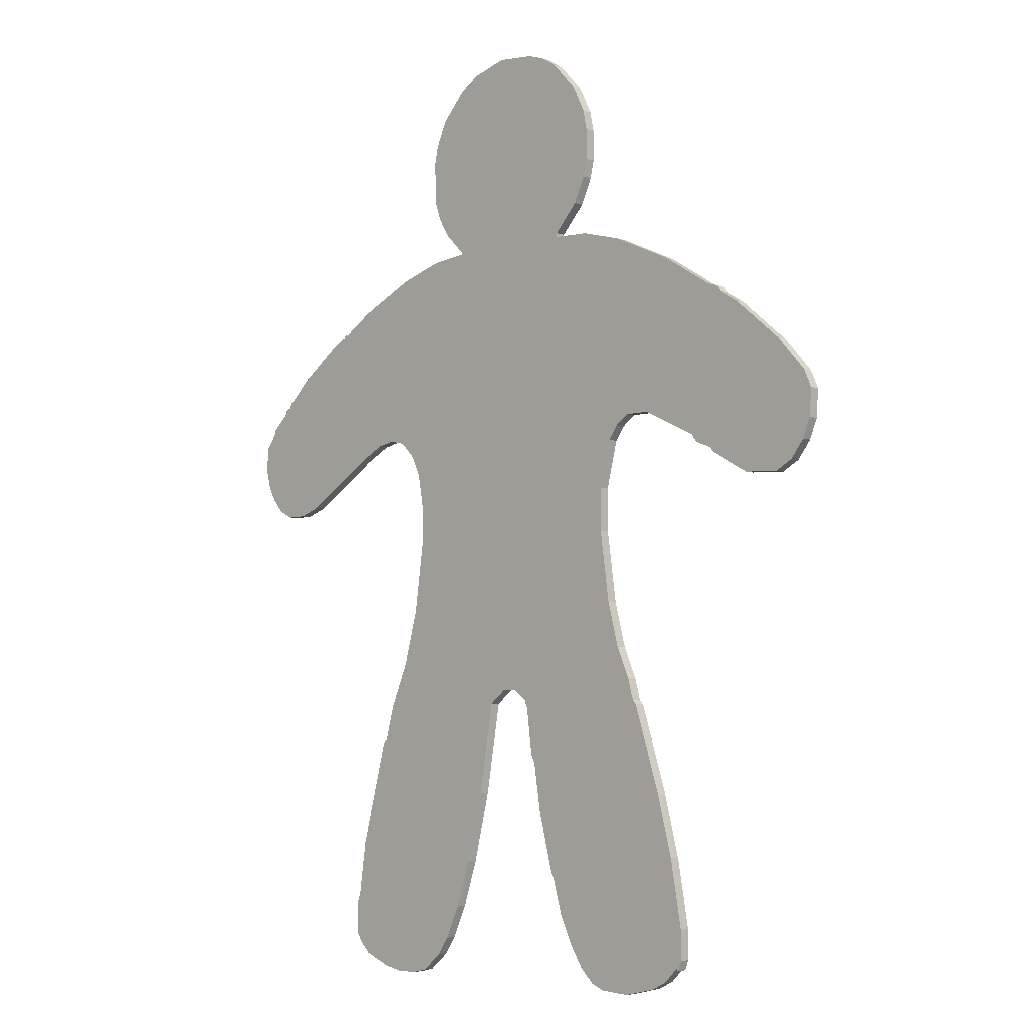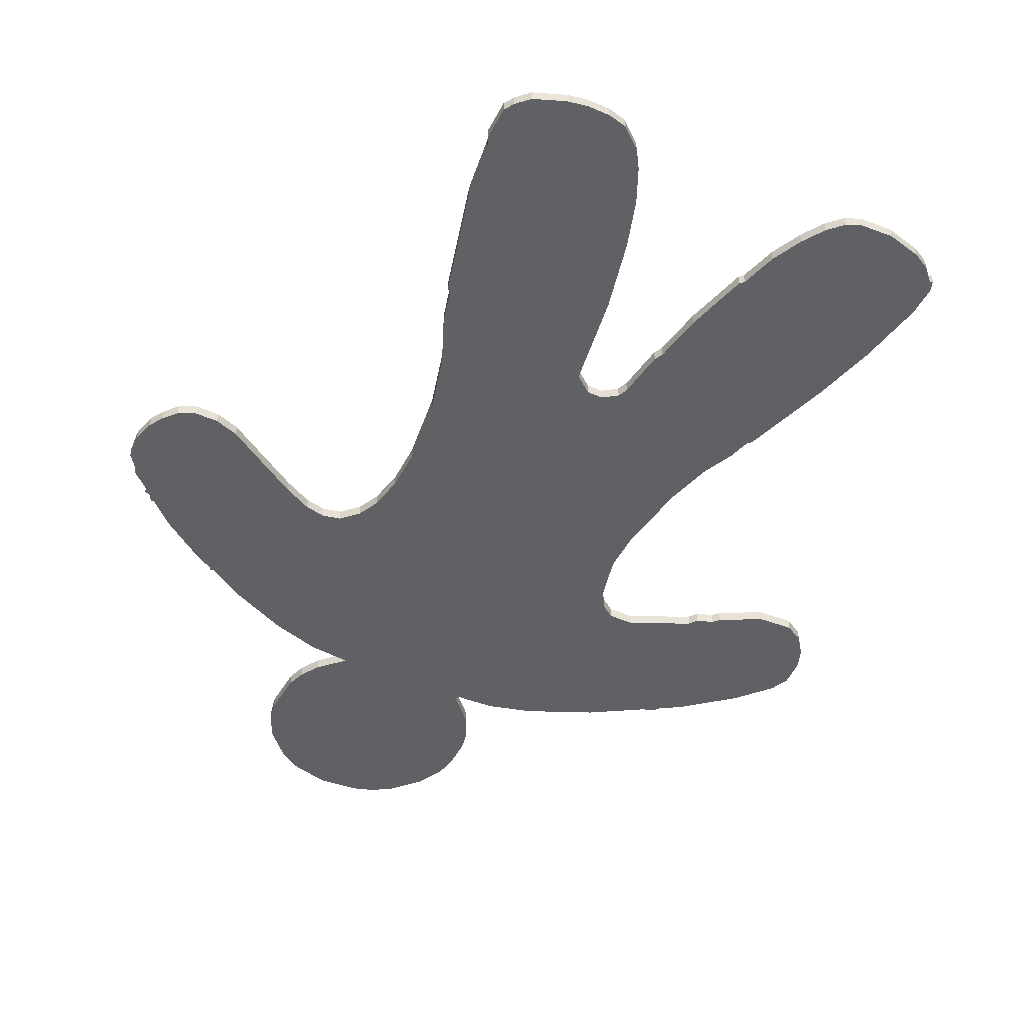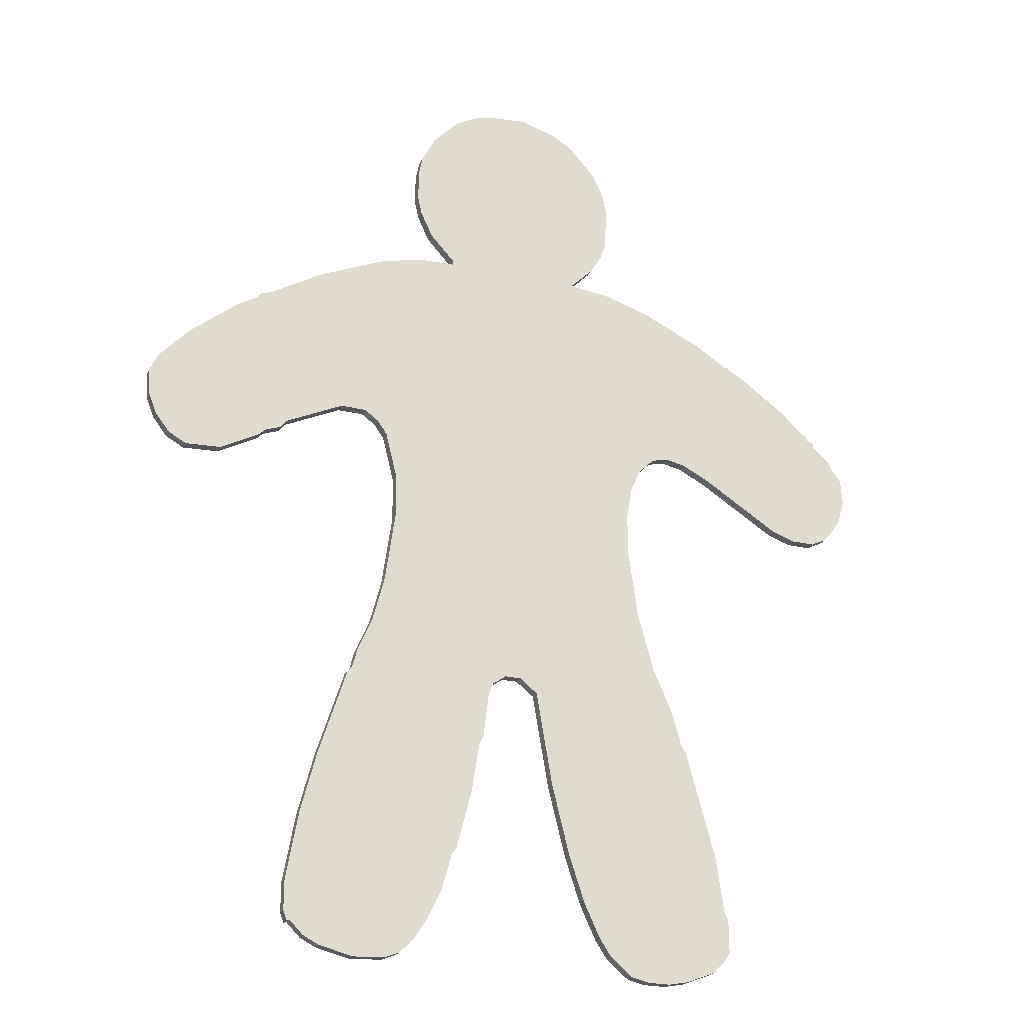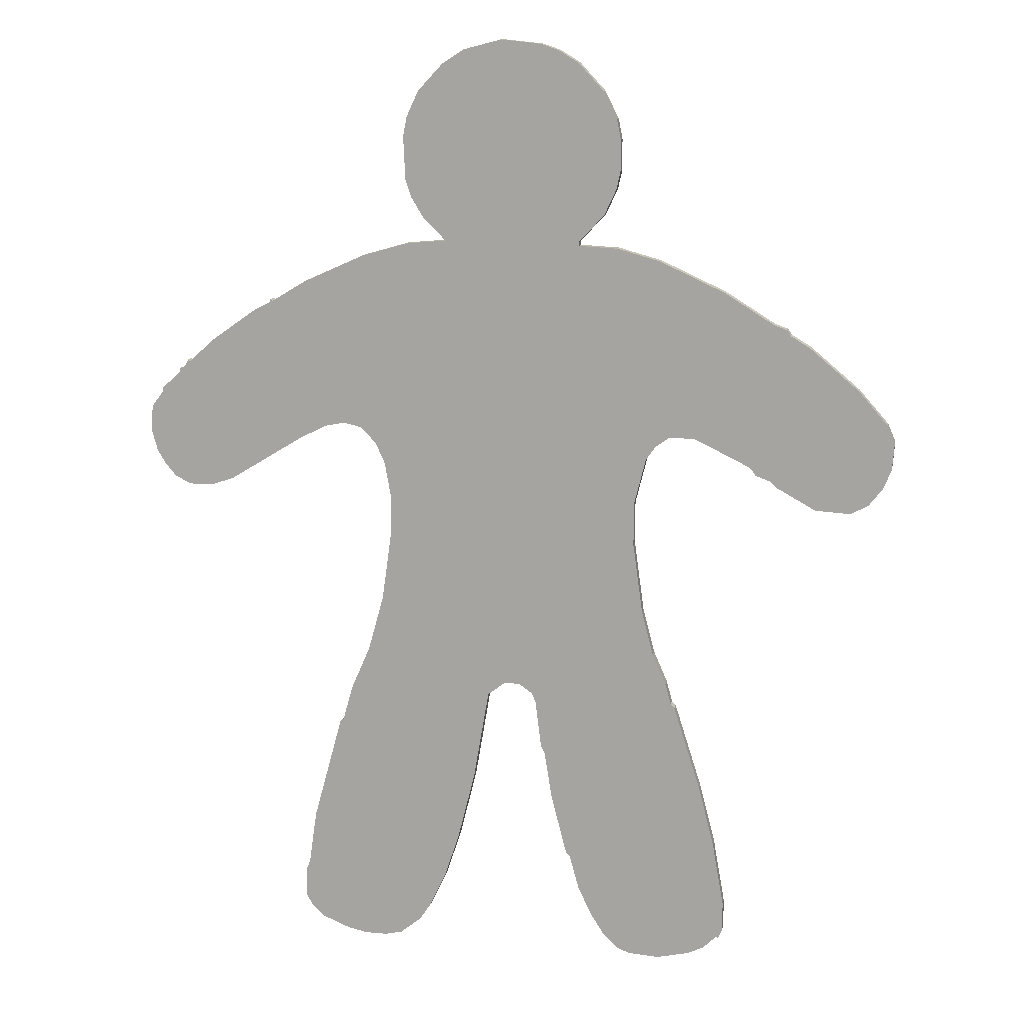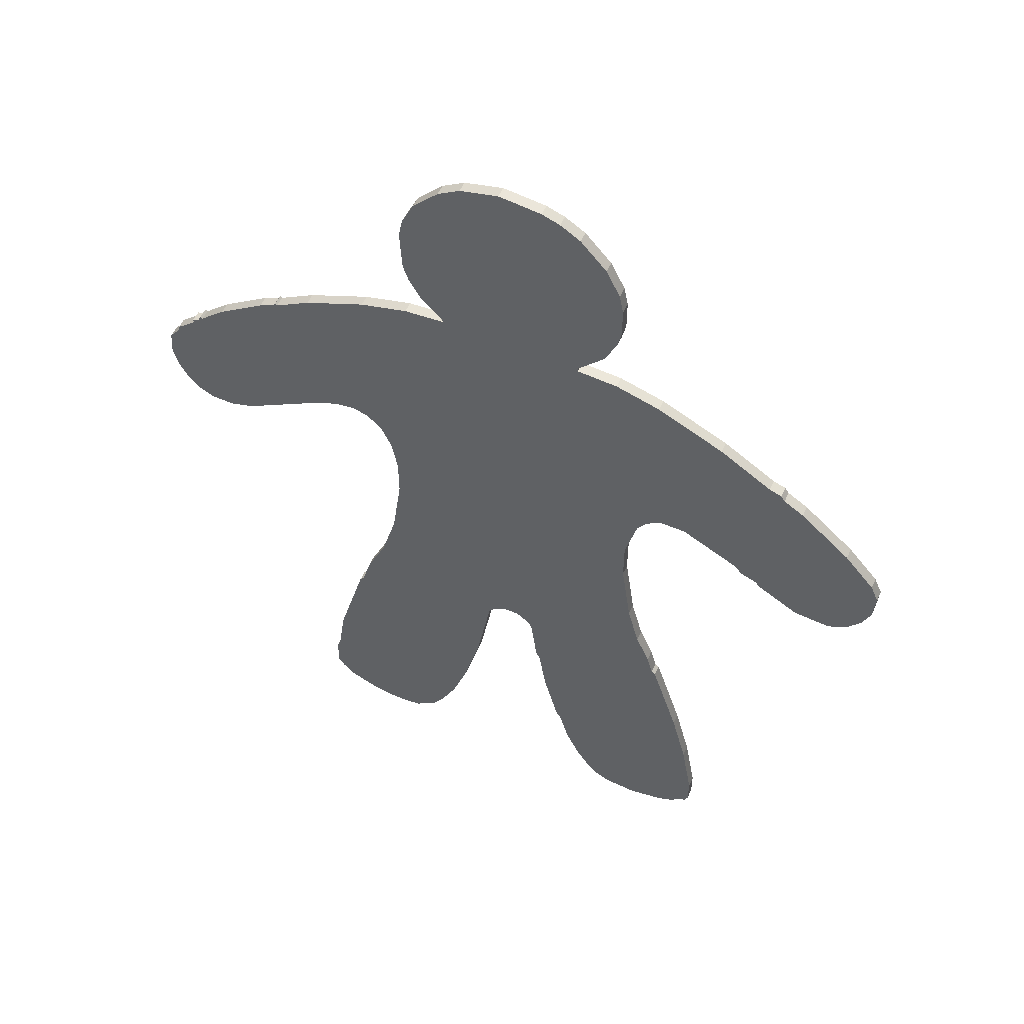
<metadata>
{"format":"obj","ext":"obj","renderer":"f3d","projection":"perspective","resolution":1024,"background":"white","views":[{"elev":-5.3,"azim":44.1,"up":"+Y"},{"elev":-47.1,"azim":-26.4,"up":"+Z"},{"elev":-24.4,"azim":158.9,"up":"+Y"},{"elev":13.4,"azim":11.7,"up":"+Y"},{"elev":55.3,"azim":24.5,"up":"+Y"}]}
</metadata>
<code>
o Object.1
v 49.02 124.5 1.38
v 49.28 124.5 1.38
v 54.36 124 1.38
v 56.64 123.2 1.38
v 59.18 121.7 1.38
v 62.48 118.1 1.38
v 64.26 114.6 1.38
v 64.77 112 1.38
v 64.77 107.9 1.38
v 64.26 105.7 1.38
v 62.74 102.4 1.38
v 59.44 98.81 1.38
v 59.44 98.3 1.38
v 64.52 98.04 1.38
v 70.1 96.52 1.38
v 78.49 92.71 1.38
v 85.09 88.65 1.38
v 86.61 88.14 1.38
v 87.12 87.38 1.38
v 89.66 85.85 1.38
v 96.01 80.52 1.38
v 99.82 76.2 1.38
v 100.8 73.91 1.38
v 100.6 70.36 1.38
v 99.57 67.82 1.38
v 97.79 65.53 1.38
v 95.5 64.26 1.38
v 90.93 64.52 1.38
v 85.85 67.31 1.38
v 85.09 68.07 1.38
v 83.06 68.83 1.38
v 82.3 69.85 1.38
v 74.93 73.41 1.38
v 71.63 73.41 1.38
v 69.85 72.14 1.38
v 68.58 70.36 1.38
v 67.06 64.26 1.38
v 67.06 58.67 1.38
v 68.33 49.53 1.38
v 69.85 43.69 1.38
v 71.63 39.62 1.38
v 72.39 36.83 1.38
v 72.9 36.32 1.38
v 76.45 25.15 1.38
v 78.49 17.27 1.38
v 80.01 8.636 1.38
v 80.01 4.826 1.38
v 79.5 3.556 1.38
v 79.25 3.81 1.38
v 77.47 2.032 1.38
v 75.44 1.016 1.38
v 71.12 0 1.38
v 67.06 0.254 1.38
v 65.28 1.016 1.38
v 63.5 2.794 1.38
v 61.72 5.588 1.38
v 59.94 9.398 1.38
v 58.67 13.97 1.38
v 58.17 14.48 1.38
v 56.13 22.35 1.38
v 55.12 28.7 1.38
v 54.61 29.72 1.38
v 53.85 35.81 1.38
v 53.34 37.08 1.38
v 51.56 38.35 1.38
v 49.53 38.35 1.38
v 47.24 36.58 1.38
v 45.21 24.64 1.38
v 42.93 15.49 1.38
v 40.89 9.398 1.38
v 38.86 5.08 1.38
v 37.34 2.794 1.38
v 34.54 0.508 1.38
v 32.26 0 1.38
v 29.46 0 1.38
v 26.92 0.508 1.38
v 23.11 2.032 1.38
v 21.59 3.556 1.38
v 20.83 4.826 1.38
v 20.83 8.89 1.38
v 21.34 10.16 1.38
v 22.35 17.27 1.38
v 26.16 31.24 1.38
v 26.67 31.75 1.38
v 27.94 36.32 1.38
v 30.48 42.16 1.38
v 32.51 49.53 1.38
v 33.78 58.67 1.38
v 33.78 64.01 1.38
v 33.02 68.33 1.38
v 31.75 71.12 1.38
v 29.72 73.15 1.38
v 27.43 73.66 1.38
v 24.89 73.15 1.38
v 21.34 71.37 1.38
v 11.43 65.28 1.38
v 8.382 64.26 1.38
v 5.334 64.26 1.38
v 3.302 65.28 1.38
v 1.778 67.06 1.38
v 0.762 68.83 1.38
v 0 71.63 1.38
v 0.254 74.93 1.38
v 1.778 76.96 1.38
v 1.778 77.47 1.38
v 4.318 79.76 1.38
v 4.318 80.26 1.38
v 5.08 80.52 1.38
v 5.588 81.53 1.38
v 5.842 81.28 1.38
v 9.144 84.33 1.38
v 15.24 88.65 1.38
v 17.27 89.66 1.38
v 17.53 90.17 1.38
v 17.78 89.92 1.38
v 22.35 92.71 1.38
v 30.23 96.27 1.38
v 36.32 98.04 1.38
v 41.66 98.55 1.38
v 38.61 101.6 1.38
v 37.08 104.1 1.38
v 36.32 106.4 1.38
v 36.07 112 1.38
v 36.58 114.6 1.38
v 38.1 117.9 1.38
v 41.4 121.4 1.38
v 44.2 123.2 1.38
v 49.02 124.5 0
v 49.28 124.5 0
v 54.36 124 0
v 56.64 123.2 0
v 59.18 121.7 0
v 62.48 118.1 0
v 64.26 114.6 0
v 64.77 112 0
v 64.77 107.9 0
v 64.26 105.7 0
v 62.74 102.4 0
v 59.44 98.81 0
v 59.44 98.3 0
v 64.52 98.04 0
v 70.1 96.52 0
v 78.49 92.71 0
v 85.09 88.65 0
v 86.61 88.14 0
v 87.12 87.38 0
v 89.66 85.85 0
v 96.01 80.52 0
v 99.82 76.2 0
v 100.8 73.91 0
v 100.6 70.36 0
v 99.57 67.82 0
v 97.79 65.53 0
v 95.5 64.26 0
v 90.93 64.52 0
v 85.85 67.31 0
v 85.09 68.07 0
v 83.06 68.83 0
v 82.3 69.85 0
v 74.93 73.41 0
v 71.63 73.41 0
v 69.85 72.14 0
v 68.58 70.36 0
v 67.06 64.26 0
v 67.06 58.67 0
v 68.33 49.53 0
v 69.85 43.69 0
v 71.63 39.62 0
v 72.39 36.83 0
v 72.9 36.32 0
v 76.45 25.15 0
v 78.49 17.27 0
v 80.01 8.636 0
v 80.01 4.826 0
v 79.5 3.556 0
v 79.25 3.81 0
v 77.47 2.032 0
v 75.44 1.016 0
v 71.12 0 0
v 67.06 0.254 0
v 65.28 1.016 0
v 63.5 2.794 0
v 61.72 5.588 0
v 59.94 9.398 0
v 58.67 13.97 0
v 58.17 14.48 0
v 56.13 22.35 0
v 55.12 28.7 0
v 54.61 29.72 0
v 53.85 35.81 0
v 53.34 37.08 0
v 51.56 38.35 0
v 49.53 38.35 0
v 47.24 36.58 0
v 45.21 24.64 0
v 42.93 15.49 0
v 40.89 9.398 0
v 38.86 5.08 0
v 37.34 2.794 0
v 34.54 0.508 0
v 32.26 0 0
v 29.46 0 0
v 26.92 0.508 0
v 23.11 2.032 0
v 21.59 3.556 0
v 20.83 4.826 0
v 20.83 8.89 0
v 21.34 10.16 0
v 22.35 17.27 0
v 26.16 31.24 0
v 26.67 31.75 0
v 27.94 36.32 0
v 30.48 42.16 0
v 32.51 49.53 0
v 33.78 58.67 0
v 33.78 64.01 0
v 33.02 68.33 0
v 31.75 71.12 0
v 29.72 73.15 0
v 27.43 73.66 0
v 24.89 73.15 0
v 21.34 71.37 0
v 11.43 65.28 0
v 8.382 64.26 0
v 5.334 64.26 0
v 3.302 65.28 0
v 1.778 67.06 0
v 0.762 68.83 0
v 0 71.63 0
v 0.254 74.93 0
v 1.778 76.96 0
v 1.778 77.47 0
v 4.318 79.76 0
v 4.318 80.26 0
v 5.08 80.52 0
v 5.588 81.53 0
v 5.842 81.28 0
v 9.144 84.33 0
v 15.24 88.65 0
v 17.27 89.66 0
v 17.53 90.17 0
v 17.78 89.92 0
v 22.35 92.71 0
v 30.23 96.27 0
v 36.32 98.04 0
v 41.66 98.55 0
v 38.61 101.6 0
v 37.08 104.1 0
v 36.32 106.4 0
v 36.07 112 0
v 36.58 114.6 0
v 38.1 117.9 0
v 41.4 121.4 0
v 44.2 123.2 0
f 77 79 78
f 78 205 77
f 205 204 77
f 77 204 76
f 80 77 76
f 75 80 76
f 76 203 75
f 203 202 75
f 75 202 74
f 82 75 74
f 82 74 73
f 72 82 73
f 73 200 72
f 200 199 72
f 72 199 71
f 83 72 71
f 83 71 70
f 69 83 70
f 70 197 69
f 197 196 69
f 69 196 68
f 68 85 69
f 69 85 84
f 85 212 84
f 212 211 84
f 84 211 83
f 211 210 83
f 83 210 82
f 210 209 82
f 82 209 81
f 209 208 81
f 81 208 80
f 208 207 80
f 80 207 79
f 207 206 79
f 206 207 204
f 203 204 207
f 208 202 207
f 208 209 202
f 201 202 209
f 200 201 209
f 209 210 199
f 198 199 210
f 197 198 210
f 211 196 210
f 211 212 196
f 196 212 195
f 213 195 212
f 213 214 195
f 195 214 194
f 195 194 67
f 68 195 67
f 67 87 68
f 68 87 86
f 87 214 86
f 215 214 87
f 88 215 87
f 216 215 88
f 89 216 88
f 66 89 88
f 66 88 67
f 89 66 65
f 89 65 64
f 89 64 49
f 89 49 48
f 47 89 48
f 48 175 47
f 175 174 47
f 47 174 46
f 46 90 47
f 90 46 91
f 91 218 90
f 218 217 90
f 90 217 89
f 218 173 217
f 174 217 173
f 216 217 174
f 241 173 218
f 240 241 218
f 219 240 218
f 219 220 240
f 239 240 220
f 221 239 220
f 221 220 93
f 94 221 93
f 93 112 94
f 112 95 94
f 95 222 94
f 223 222 95
f 96 223 95
f 95 106 96
f 96 106 105
f 104 96 105
f 105 232 104
f 232 231 104
f 104 231 103
f 231 230 103
f 103 230 102
f 97 103 102
f 97 102 98
f 98 225 97
f 225 224 97
f 97 224 96
f 225 229 224
f 229 230 224
f 224 230 223
f 228 229 225
f 226 228 225
f 227 228 226
f 227 226 99
f 100 227 99
f 99 101 100
f 101 228 100
f 98 101 99
f 99 226 98
f 228 227 100
f 229 228 101
f 102 229 101
f 226 225 98
f 98 102 101
f 96 103 97
f 230 229 102
f 231 223 230
f 232 223 231
f 232 233 223
f 233 232 105
f 103 96 104
f 106 233 105
f 234 233 106
f 107 234 106
f 235 234 107
f 108 235 107
f 107 95 108
f 108 95 110
f 108 110 109
f 109 236 108
f 237 236 109
f 236 237 235
f 237 222 235
f 238 222 237
f 238 237 110
f 111 238 110
f 239 238 111
f 112 239 111
f 238 239 222
f 110 237 109
f 110 95 111
f 236 235 108
f 235 222 234
f 234 222 233
f 106 95 107
f 224 223 96
f 223 233 222
f 95 112 111
f 93 113 112
f 113 240 112
f 113 93 92
f 91 113 92
f 92 219 91
f 91 114 113
f 114 241 113
f 242 241 114
f 115 242 114
f 114 46 115
f 46 116 115
f 116 243 115
f 244 243 116
f 117 244 116
f 44 117 116
f 44 116 45
f 45 172 44
f 172 171 44
f 44 171 43
f 43 42 44
f 43 170 42
f 170 169 42
f 42 169 41
f 117 42 41
f 117 41 40
f 39 117 40
f 40 167 39
f 167 166 39
f 39 166 38
f 38 118 39
f 38 119 118
f 119 246 118
f 246 245 118
f 118 245 117
f 245 246 165
f 166 245 165
f 244 245 166
f 164 165 246
f 164 246 163
f 164 163 36
f 37 164 36
f 36 119 37
f 119 36 122
f 119 122 121
f 119 121 120
f 120 247 119
f 248 247 120
f 247 248 246
f 248 249 246
f 249 248 121
f 121 248 120
f 122 249 121
f 250 249 122
f 123 250 122
f 251 250 123
f 124 251 123
f 36 124 123
f 35 124 36
f 35 125 124
f 125 252 124
f 253 252 125
f 126 253 125
f 33 126 125
f 33 125 34
f 34 161 33
f 161 160 33
f 33 160 32
f 32 13 33
f 32 14 13
f 14 141 13
f 141 140 13
f 13 140 12
f 127 13 12
f 11 127 12
f 12 139 11
f 139 138 11
f 11 138 10
f 10 1 11
f 1 10 2
f 2 129 1
f 129 128 1
f 1 128 127
f 128 254 127
f 127 254 126
f 254 128 138
f 138 128 137
f 129 137 128
f 129 130 137
f 136 137 130
f 136 130 135
f 136 135 8
f 9 136 8
f 8 3 9
f 3 10 9
f 10 137 9
f 8 4 3
f 4 131 3
f 131 130 3
f 3 130 2
f 132 131 4
f 5 132 4
f 7 5 4
f 6 5 7
f 7 134 6
f 134 133 6
f 134 132 133
f 135 134 7
f 135 131 134
f 6 133 5
f 133 132 5
f 131 132 134
f 7 4 8
f 8 135 7
f 130 131 135
f 137 136 9
f 130 129 2
f 10 3 2
f 138 137 10
f 139 254 138
f 139 140 254
f 253 254 140
f 160 253 140
f 160 140 159
f 11 1 127
f 13 127 126
f 140 139 12
f 140 141 159
f 157 159 141
f 156 157 141
f 156 141 155
f 156 155 28
f 29 156 28
f 28 14 29
f 14 30 29
f 30 157 29
f 158 157 30
f 31 158 30
f 30 32 31
f 32 159 31
f 159 158 31
f 28 15 14
f 15 142 14
f 143 142 15
f 16 143 15
f 27 16 15
f 16 27 26
f 25 16 26
f 26 153 25
f 153 152 25
f 25 152 24
f 24 17 25
f 17 24 19
f 19 18 17
f 18 145 17
f 145 144 17
f 17 144 16
f 144 145 146
f 146 151 144
f 152 144 151
f 143 144 152
f 146 147 151
f 151 147 150
f 151 150 23
f 24 151 23
f 23 20 24
f 23 21 20
f 21 148 20
f 148 147 20
f 20 147 19
f 149 148 21
f 22 149 21
f 150 149 22
f 150 148 149
f 22 21 23
f 23 150 22
f 147 148 150
f 147 146 19
f 146 145 18
f 19 146 18
f 24 20 19
f 152 151 24
f 153 143 152
f 153 154 143
f 154 153 26
f 25 17 16
f 27 154 26
f 155 154 27
f 155 142 154
f 144 143 16
f 142 143 154
f 27 15 28
f 28 155 27
f 141 142 155
f 157 156 29
f 158 159 157
f 142 141 14
f 14 32 30
f 160 159 32
f 161 252 160
f 161 162 252
f 251 252 162
f 163 251 162
f 163 162 35
f 35 162 34
f 162 161 34
f 13 126 33
f 254 253 126
f 252 253 160
f 125 35 34
f 252 251 124
f 250 251 163
f 250 163 249
f 122 36 123
f 36 163 35
f 249 163 246
f 165 164 37
f 38 165 37
f 247 246 119
f 119 38 37
f 166 165 38
f 167 244 166
f 167 168 244
f 168 169 244
f 169 171 244
f 168 167 40
f 39 118 117
f 41 168 40
f 169 168 41
f 171 169 170
f 171 170 43
f 172 243 171
f 172 173 243
f 242 243 173
f 173 172 45
f 46 173 45
f 117 44 42
f 245 244 117
f 243 244 171
f 116 46 45
f 243 242 115
f 222 221 94
f 93 220 92
f 221 222 239
f 240 239 112
f 220 219 92
f 241 240 113
f 242 173 241
f 219 218 91
f 91 46 114
f 174 173 46
f 175 216 174
f 175 176 216
f 176 191 216
f 191 192 216
f 192 193 216
f 193 192 65
f 192 191 64
f 64 191 63
f 191 190 63
f 63 190 62
f 50 63 62
f 61 50 62
f 62 189 61
f 189 188 61
f 61 188 60
f 51 61 60
f 51 60 52
f 52 179 51
f 179 178 51
f 51 178 50
f 178 177 50
f 50 177 49
f 177 176 49
f 177 190 176
f 189 190 177
f 178 188 177
f 187 188 178
f 179 187 178
f 179 185 187
f 186 187 185
f 186 185 58
f 59 186 58
f 58 60 59
f 60 187 59
f 58 185 57
f 53 58 57
f 53 57 54
f 54 181 53
f 181 180 53
f 53 180 52
f 181 184 180
f 184 185 180
f 183 184 181
f 182 183 181
f 183 182 55
f 56 183 55
f 54 56 55
f 55 182 54
f 184 183 56
f 57 184 56
f 182 181 54
f 54 57 56
f 52 58 53
f 185 184 57
f 187 186 59
f 180 185 179
f 180 179 52
f 60 58 52
f 188 187 60
f 189 177 188
f 50 61 51
f 49 63 50
f 190 189 62
f 191 176 190
f 176 175 48
f 47 90 89
f 49 176 48
f 63 49 64
f 65 192 64
f 66 193 65
f 194 193 66
f 194 215 193
f 217 216 89
f 215 216 193
f 67 88 87
f 67 194 66
f 214 215 194
f 214 213 86
f 86 213 85
f 213 212 85
f 85 68 86
f 196 195 68
f 197 210 196
f 198 197 70
f 83 69 84
f 71 198 70
f 199 198 71
f 200 209 199
f 201 200 73
f 72 83 82
f 74 201 73
f 75 82 81
f 202 201 74
f 203 207 202
f 80 75 81
f 204 203 76
f 205 206 204
f 206 205 78
f 79 206 78
f 77 80 79

</code>
